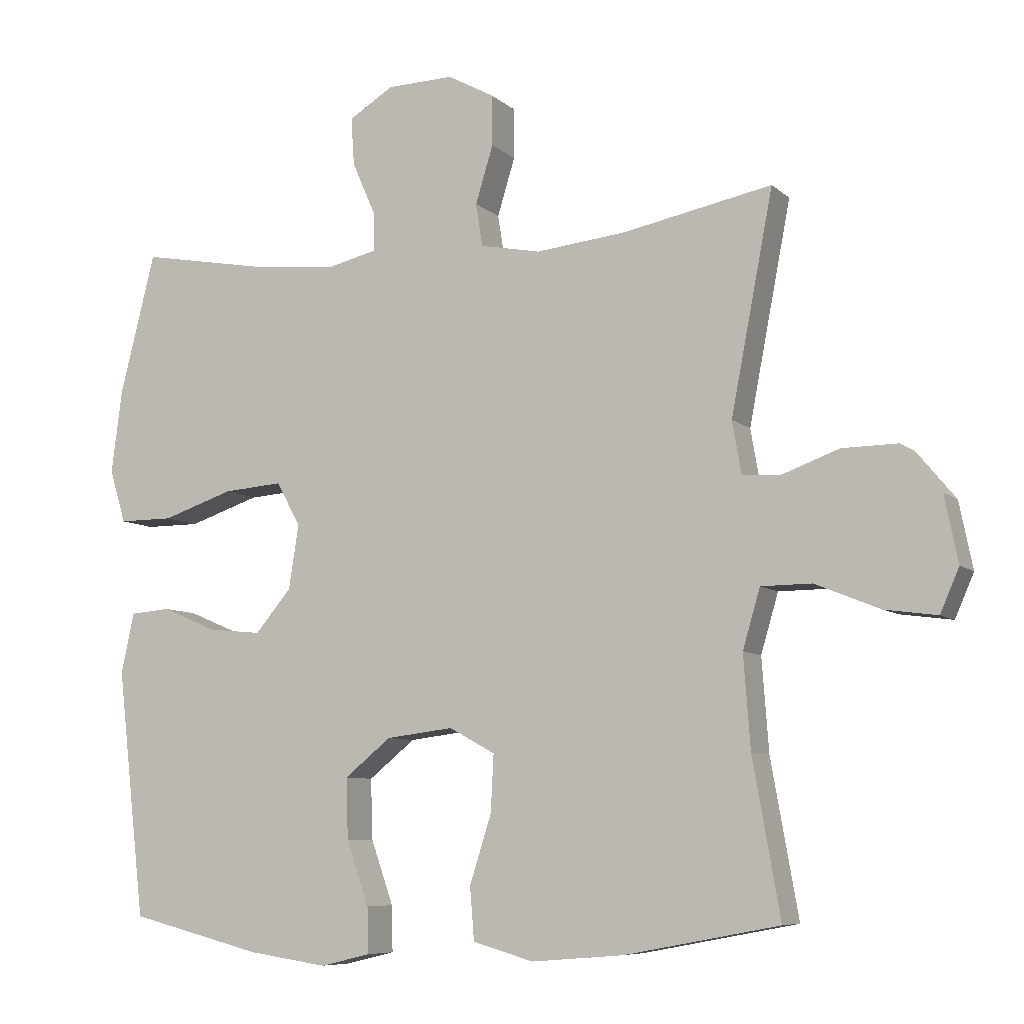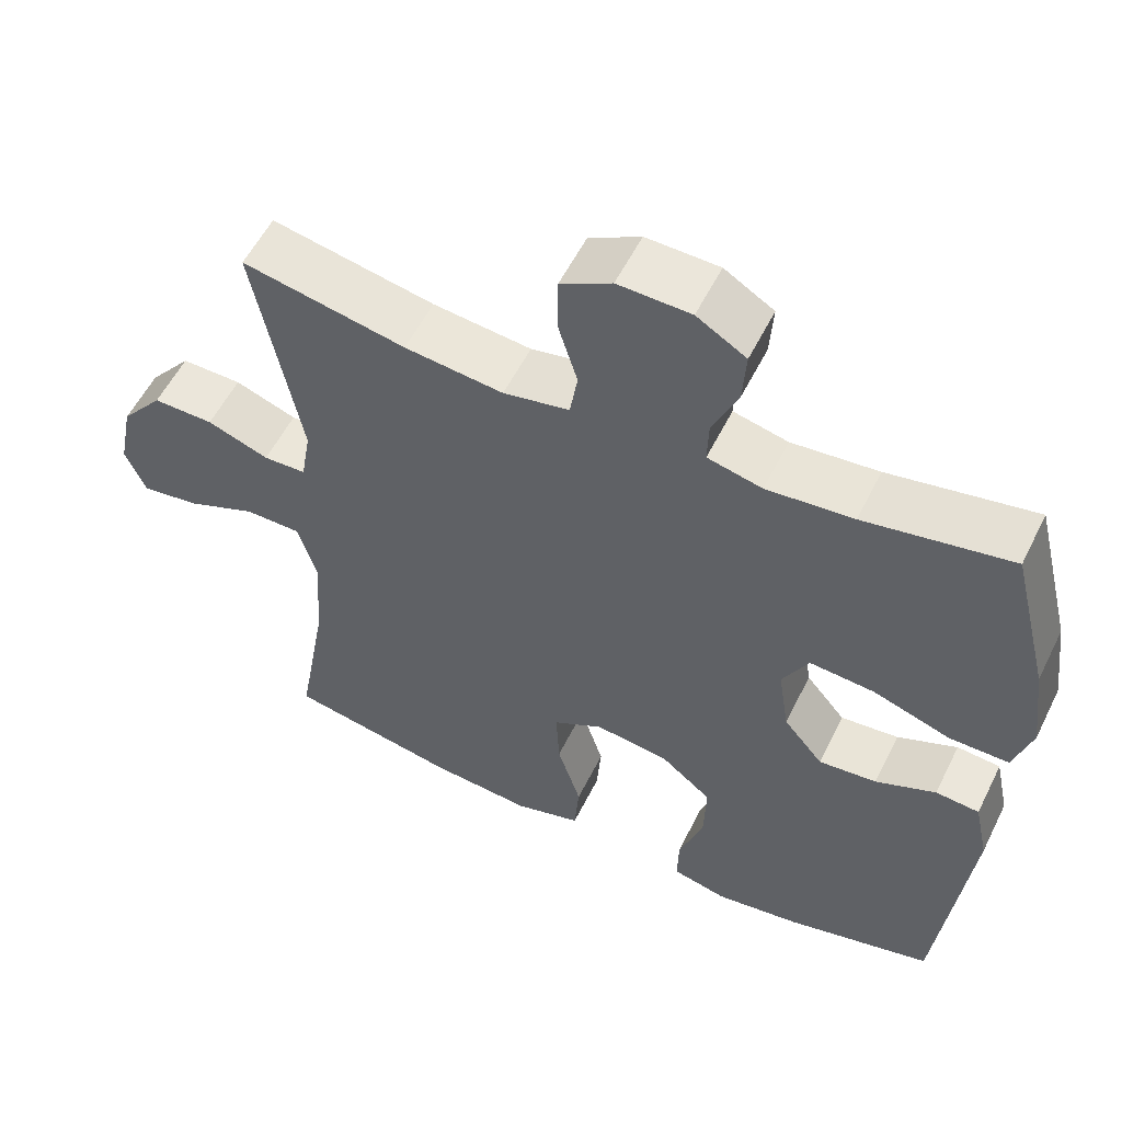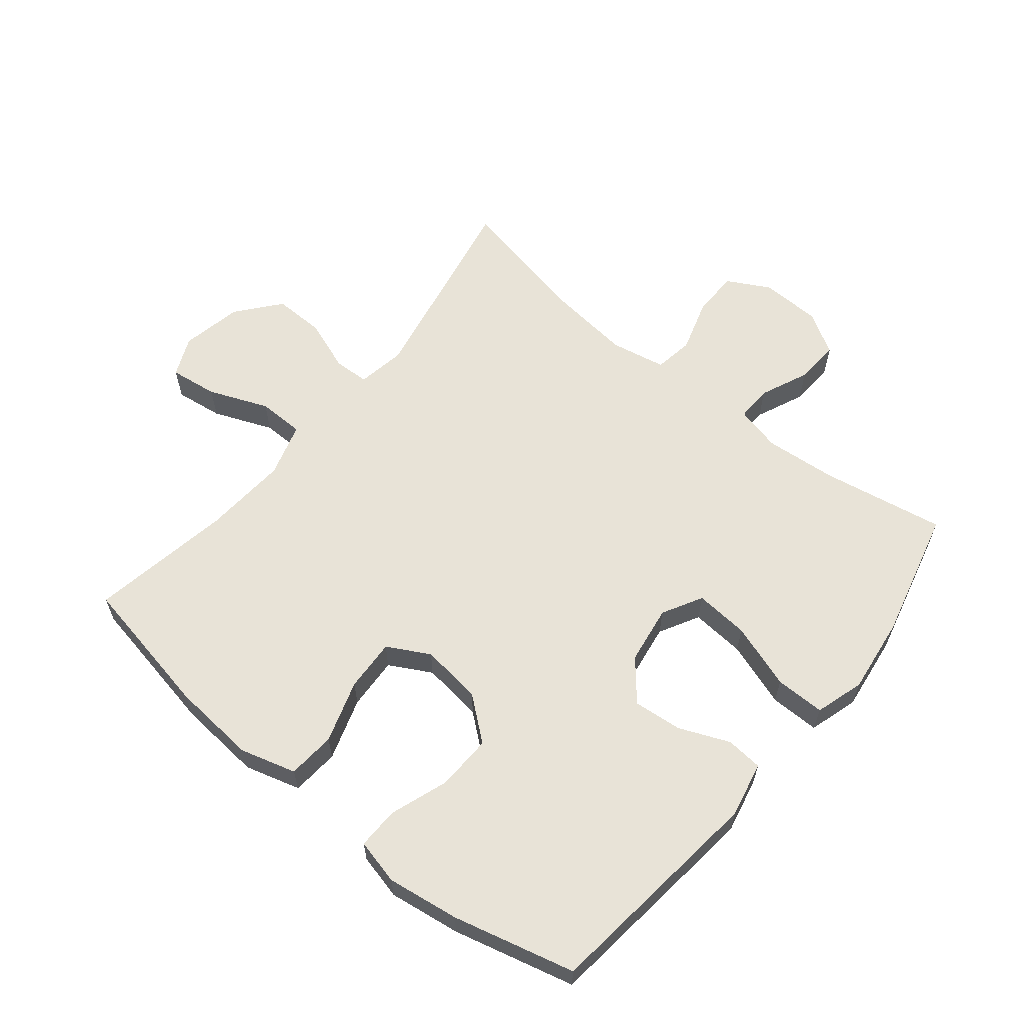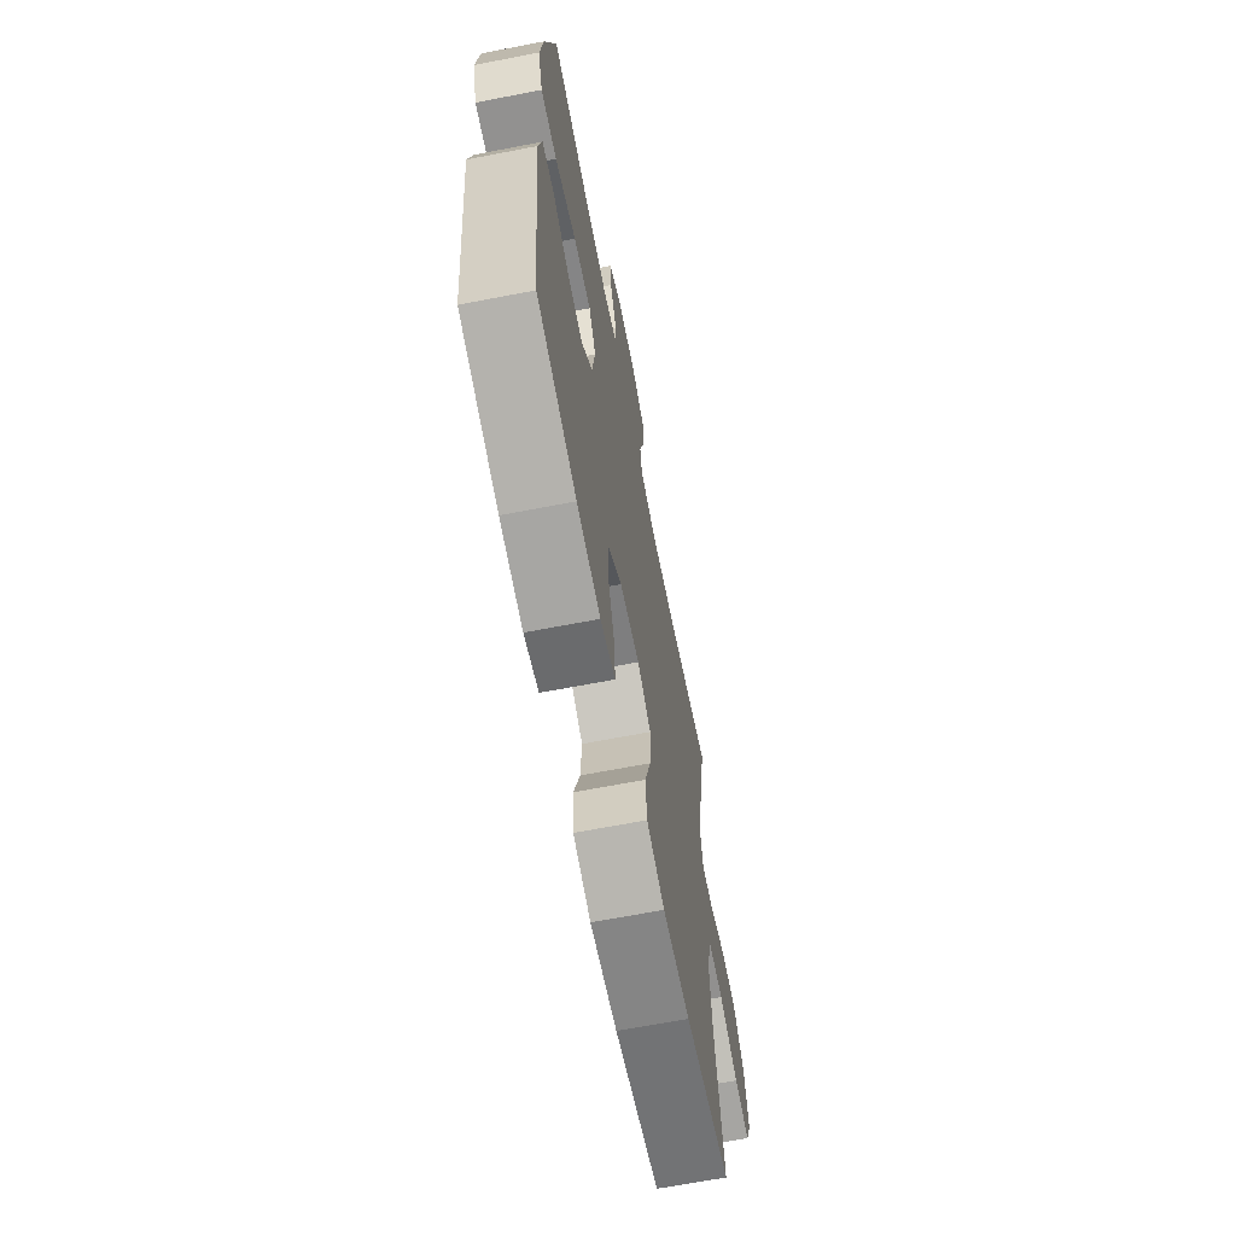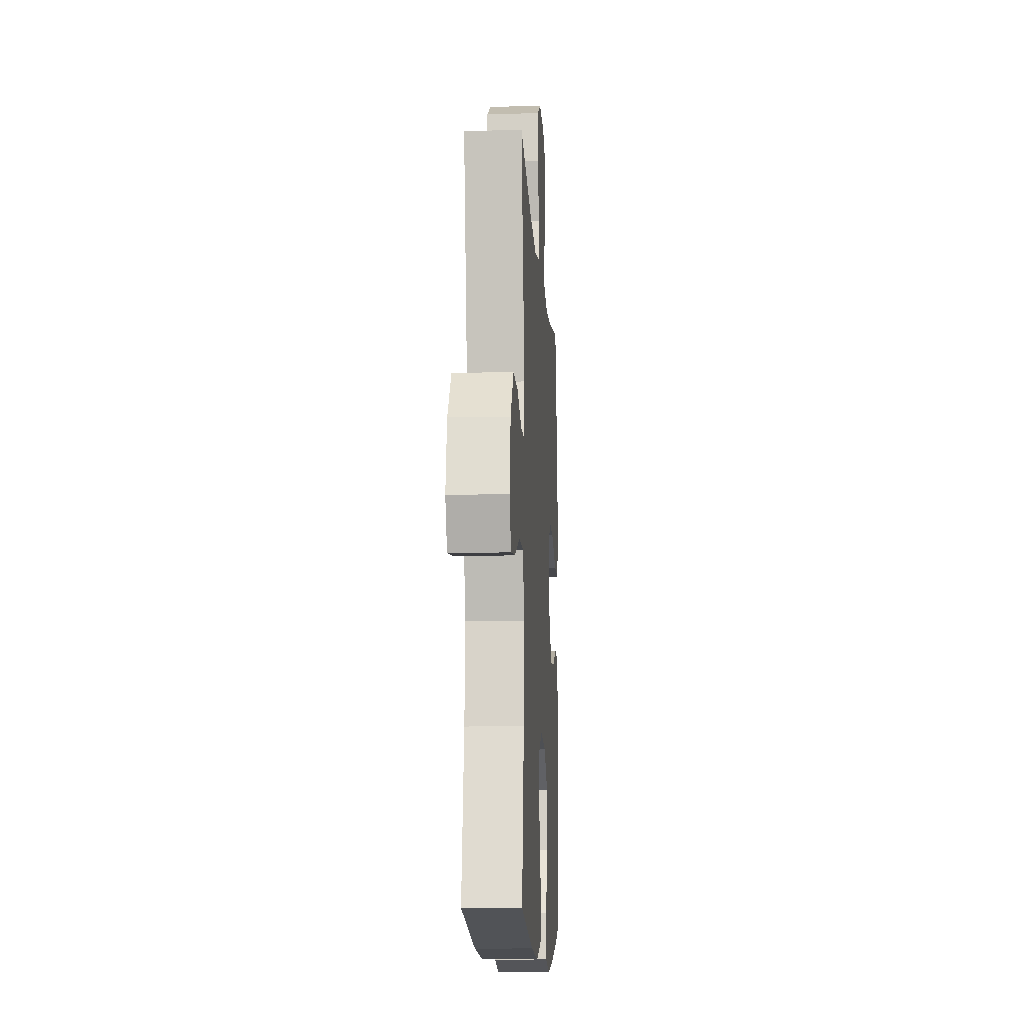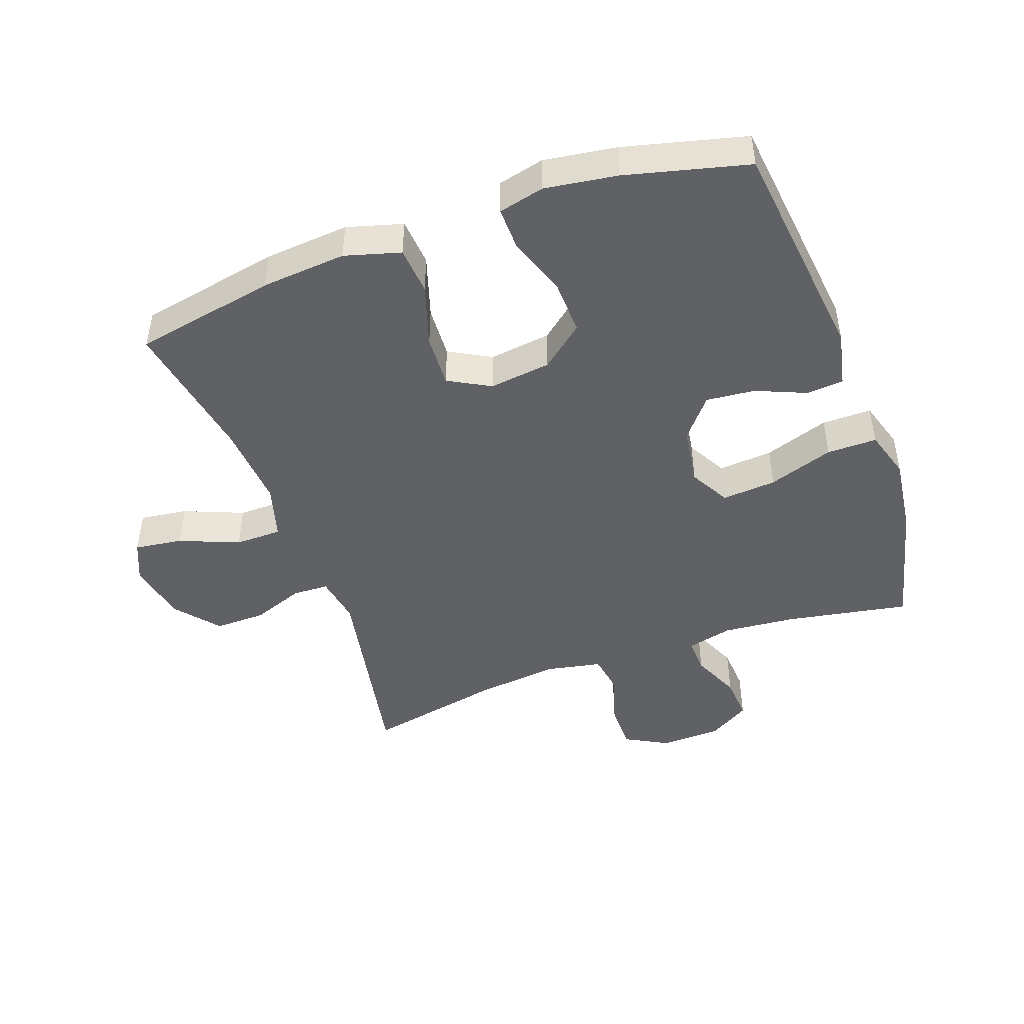
<metadata>
{"format":"obj","ext":"obj","renderer":"f3d","projection":"perspective","resolution":1024,"background":"white","views":[{"elev":-7.6,"azim":24.9,"up":"+Z"},{"elev":55.7,"azim":-153.9,"up":"+Z"},{"elev":61.6,"azim":-140.8,"up":"+Y"},{"elev":-66.2,"azim":-79.0,"up":"+Z"},{"elev":-11.4,"azim":93.5,"up":"+Z"},{"elev":-46.5,"azim":-160.1,"up":"+Y"}]}
</metadata>
<code>
o path8416
v 0.2662 0.0375 0.4396
v 0.134 0.0375 0.4255
v 0.04548 0.0375 0.443
v 0.03548 0.0375 0.5057
v 0.06133 0.0375 0.5904
v 0.06088 0.0375 0.6646
v -0.007706 0.0375 0.7019
v -0.1049 0.0375 0.6991
v -0.171 0.0375 0.6591
v -0.1664 0.0375 0.5887
v -0.1324 0.0375 0.5113
v -0.1307 0.0375 0.4541
v -0.2039 0.0375 0.4367
v -0.3201 0.0375 0.4474
v -0.5164 0.0375 0.4832
v -0.5681 0.0375 0.2763
v -0.5839 0.0375 0.1534
v -0.5601 0.0375 0.07519
v -0.4804 0.0375 0.07542
v -0.3759 0.0375 0.1104
v -0.2892 0.0375 0.1172
v -0.254 0.0375 0.0534
v -0.2684 0.0375 -0.04063
v -0.3212 0.0375 -0.1038
v -0.3993 0.0375 -0.09617
v -0.48 0.0375 -0.06207
v -0.5387 0.0375 -0.06695
v -0.5578 0.0375 -0.1558
v -0.5164 0.0375 -0.5187
v -0.3212 0.0375 -0.5681
v -0.2055 0.0375 -0.585
v -0.1325 0.0375 -0.5676
v -0.1339 0.0375 -0.5004
v -0.1668 0.0375 -0.4064
v -0.1697 0.0375 -0.3177
v -0.1014 0.0375 -0.2622
v -0.002922 0.0375 -0.25
v 0.06428 0.0375 -0.2867
v 0.05991 0.0375 -0.3707
v 0.02817 0.0375 -0.4704
v 0.03439 0.0375 -0.5472
v 0.1236 0.0375 -0.5728
v 0.2592 0.0375 -0.5616
v 0.4853 0.0375 -0.5187
v 0.445 0.0375 -0.291
v 0.4351 0.0375 -0.1555
v 0.4606 0.0375 -0.06873
v 0.5351 0.0375 -0.06804
v 0.6302 0.0375 -0.1068
v 0.7069 0.0375 -0.1172
v 0.7346 0.0375 -0.05351
v 0.715 0.0375 0.0439
v 0.658 0.0375 0.1128
v 0.5765 0.0375 0.1116
v 0.4939 0.0375 0.0814
v 0.4368 0.0375 0.08366
v 0.4234 0.0375 0.1612
v 0.4853 0.0375 0.4832
v 0.2662 -0.0375 0.4396
v 0.134 -0.0375 0.4255
v 0.04548 -0.0375 0.443
v 0.03548 -0.0375 0.5057
v 0.06133 -0.0375 0.5904
v 0.06088 -0.0375 0.6646
v -0.007706 -0.0375 0.7019
v -0.1049 -0.0375 0.6991
v -0.171 -0.0375 0.6591
v -0.1664 -0.0375 0.5887
v -0.1324 -0.0375 0.5113
v -0.1307 -0.0375 0.4541
v -0.2039 -0.0375 0.4367
v -0.3201 -0.0375 0.4474
v -0.5164 -0.0375 0.4832
v -0.5681 -0.0375 0.2763
v -0.5839 -0.0375 0.1534
v -0.5601 -0.0375 0.07519
v -0.4804 -0.0375 0.07542
v -0.3759 -0.0375 0.1104
v -0.2892 -0.0375 0.1172
v -0.254 -0.0375 0.0534
v -0.2684 -0.0375 -0.04063
v -0.3212 -0.0375 -0.1038
v -0.3993 -0.0375 -0.09617
v -0.48 -0.0375 -0.06207
v -0.5387 -0.0375 -0.06695
v -0.5578 -0.0375 -0.1558
v -0.5164 -0.0375 -0.5187
v -0.3212 -0.0375 -0.5681
v -0.2055 -0.0375 -0.585
v -0.1325 -0.0375 -0.5676
v -0.1339 -0.0375 -0.5004
v -0.1668 -0.0375 -0.4064
v -0.1697 -0.0375 -0.3177
v -0.1014 -0.0375 -0.2622
v -0.002922 -0.0375 -0.25
v 0.06428 -0.0375 -0.2867
v 0.05991 -0.0375 -0.3707
v 0.02817 -0.0375 -0.4704
v 0.03439 -0.0375 -0.5472
v 0.1236 -0.0375 -0.5728
v 0.2592 -0.0375 -0.5616
v 0.4853 -0.0375 -0.5187
v 0.445 -0.0375 -0.291
v 0.4351 -0.0375 -0.1555
v 0.4606 -0.0375 -0.06873
v 0.5351 -0.0375 -0.06804
v 0.6302 -0.0375 -0.1068
v 0.7069 -0.0375 -0.1172
v 0.7346 -0.0375 -0.05351
v 0.715 -0.0375 0.0439
v 0.658 -0.0375 0.1128
v 0.5765 -0.0375 0.1116
v 0.4939 -0.0375 0.0814
v 0.4368 -0.0375 0.08366
v 0.4234 -0.0375 0.1612
v 0.4853 -0.0375 0.4832
v -0.5681 0.0375 0.2763
v -0.5839 0.0375 0.1534
v -0.5601 0.0375 0.07519
v -0.5601 0.0375 0.07519
v -0.4804 0.0375 0.07542
v -0.5387 0.0375 -0.06695
v -0.5387 0.0375 -0.06695
v -0.5578 0.0375 -0.1558
v -0.5164 0.0375 0.4832
v -0.5164 0.0375 0.4832
v -0.48 0.0375 -0.06207
v -0.5164 0.0375 -0.5187
v -0.5164 0.0375 -0.5187
v -0.3759 0.0375 0.1104
v -0.3993 0.0375 -0.09617
v -0.3212 0.0375 -0.5681
v -0.3201 0.0375 0.4474
v -0.3212 0.0375 -0.1038
v -0.2892 0.0375 0.1172
v -0.2892 0.0375 0.1172
v -0.2684 0.0375 -0.04063
v -0.2055 0.0375 -0.585
v -0.2039 0.0375 0.4367
v -0.254 0.0375 0.0534
v -0.1325 0.0375 -0.5676
v -0.1325 0.0375 -0.5676
v -0.1307 0.0375 0.4541
v -0.1307 0.0375 0.4541
v -0.1668 0.0375 -0.4064
v -0.1697 0.0375 -0.3177
v -0.1049 0.0375 0.6991
v -0.171 0.0375 0.6591
v -0.171 0.0375 0.6591
v -0.1664 0.0375 0.5887
v -0.1014 0.0375 -0.2622
v -0.1339 0.0375 -0.5004
v -0.1324 0.0375 0.5113
v -0.007706 0.0375 0.7019
v -0.002922 0.0375 -0.25
v 0.06088 0.0375 0.6646
v 0.06088 0.0375 0.6646
v 0.06428 0.0375 -0.2867
v 0.06428 0.0375 -0.2867
v 0.05991 0.0375 -0.3707
v 0.02817 0.0375 -0.4704
v 0.03439 0.0375 -0.5472
v 0.03439 0.0375 -0.5472
v 0.1236 0.0375 -0.5728
v 0.06133 0.0375 0.5904
v 0.03548 0.0375 0.5057
v 0.04548 0.0375 0.443
v 0.04548 0.0375 0.443
v 0.134 0.0375 0.4255
v 0.2592 0.0375 -0.5616
v 0.2662 0.0375 0.4396
v 0.4368 0.0375 0.08366
v 0.4368 0.0375 0.08366
v 0.4234 0.0375 0.1612
v 0.4351 0.0375 -0.1555
v 0.4606 0.0375 -0.06873
v 0.4606 0.0375 -0.06873
v 0.445 0.0375 -0.291
v 0.4939 0.0375 0.0814
v 0.4853 0.0375 -0.5187
v 0.4853 0.0375 -0.5187
v 0.4853 0.0375 0.4832
v 0.4853 0.0375 0.4832
v 0.5351 0.0375 -0.06804
v 0.5765 0.0375 0.1116
v 0.6302 0.0375 -0.1068
v 0.658 0.0375 0.1128
v 0.7069 0.0375 -0.1172
v 0.7069 0.0375 -0.1172
v 0.715 0.0375 0.0439
v 0.7346 0.0375 -0.05351
v -0.5681 -0.0375 0.2763
v -0.5839 -0.0375 0.1534
v -0.5601 -0.0375 0.07519
v -0.5601 -0.0375 0.07519
v -0.4804 -0.0375 0.07542
v -0.5387 -0.0375 -0.06695
v -0.5387 -0.0375 -0.06695
v -0.5578 -0.0375 -0.1558
v -0.5164 -0.0375 0.4832
v -0.5164 -0.0375 0.4832
v -0.48 -0.0375 -0.06207
v -0.5164 -0.0375 -0.5187
v -0.5164 -0.0375 -0.5187
v -0.3759 -0.0375 0.1104
v -0.3993 -0.0375 -0.09617
v -0.3212 -0.0375 -0.5681
v -0.3201 -0.0375 0.4474
v -0.3212 -0.0375 -0.1038
v -0.2892 -0.0375 0.1172
v -0.2892 -0.0375 0.1172
v -0.2684 -0.0375 -0.04063
v -0.2055 -0.0375 -0.585
v -0.2039 -0.0375 0.4367
v -0.254 -0.0375 0.0534
v -0.1325 -0.0375 -0.5676
v -0.1325 -0.0375 -0.5676
v -0.1307 -0.0375 0.4541
v -0.1307 -0.0375 0.4541
v -0.1668 -0.0375 -0.4064
v -0.1697 -0.0375 -0.3177
v -0.1049 -0.0375 0.6991
v -0.171 -0.0375 0.6591
v -0.171 -0.0375 0.6591
v -0.1664 -0.0375 0.5887
v -0.1014 -0.0375 -0.2622
v -0.1339 -0.0375 -0.5004
v -0.1324 -0.0375 0.5113
v -0.007706 -0.0375 0.7019
v -0.002922 -0.0375 -0.25
v 0.06088 -0.0375 0.6646
v 0.06088 -0.0375 0.6646
v 0.06428 -0.0375 -0.2867
v 0.06428 -0.0375 -0.2867
v 0.05991 -0.0375 -0.3707
v 0.02817 -0.0375 -0.4704
v 0.03439 -0.0375 -0.5472
v 0.03439 -0.0375 -0.5472
v 0.1236 -0.0375 -0.5728
v 0.06133 -0.0375 0.5904
v 0.03548 -0.0375 0.5057
v 0.04548 -0.0375 0.443
v 0.04548 -0.0375 0.443
v 0.134 -0.0375 0.4255
v 0.2592 -0.0375 -0.5616
v 0.2662 -0.0375 0.4396
v 0.4368 -0.0375 0.08366
v 0.4368 -0.0375 0.08366
v 0.4234 -0.0375 0.1612
v 0.4351 -0.0375 -0.1555
v 0.4606 -0.0375 -0.06873
v 0.4606 -0.0375 -0.06873
v 0.445 -0.0375 -0.291
v 0.4939 -0.0375 0.0814
v 0.4853 -0.0375 -0.5187
v 0.4853 -0.0375 -0.5187
v 0.4853 -0.0375 0.4832
v 0.4853 -0.0375 0.4832
v 0.5351 -0.0375 -0.06804
v 0.5765 -0.0375 0.1116
v 0.6302 -0.0375 -0.1068
v 0.658 -0.0375 0.1128
v 0.7069 -0.0375 -0.1172
v 0.7069 -0.0375 -0.1172
v 0.715 -0.0375 0.0439
v 0.7346 -0.0375 -0.05351
f 233 251 247
f 225 229 222
f 212 230 215
f 199 202 197
f 240 229 225
f 196 193 194
f 235 253 233
f 233 247 230
f 205 210 208
f 239 245 235
f 250 233 253
f 196 192 193
f 209 226 212
f 244 249 246
f 245 253 235
f 203 206 199
f 215 244 242
f 259 254 251
f 218 241 228
f 228 240 225
f 242 241 218
f 207 220 221
f 261 265 259
f 227 213 216
f 246 249 257
f 247 249 230
f 210 242 218
f 260 259 265
f 263 266 261
f 207 221 203
f 221 206 203
f 247 251 254
f 221 226 209
f 265 261 266
f 230 249 215
f 255 253 245
f 240 228 241
f 260 265 262
f 226 230 212
f 215 242 210
f 192 205 208
f 210 214 208
f 225 222 223
f 206 202 199
f 206 221 209
f 229 240 231
f 250 251 233
f 205 192 196
f 210 218 214
f 237 239 236
f 220 213 227
f 213 220 207
f 215 249 244
f 192 208 200
f 254 259 260
f 236 239 235
f 16 17 75 74
f 17 120 195 75
f 18 19 77 76
f 123 28 86 198
f 126 16 74 201
f 26 27 85 84
f 28 129 204 86
f 19 20 78 77
f 25 26 84 83
f 29 30 88 87
f 14 15 73 72
f 24 25 83 82
f 20 136 211 78
f 23 24 82 81
f 30 31 89 88
f 13 14 72 71
f 21 22 80 79
f 22 23 81 80
f 31 142 217 89
f 144 13 71 219
f 34 35 93 92
f 8 149 224 66
f 9 10 68 67
f 35 36 94 93
f 33 34 92 91
f 32 33 91 90
f 10 11 69 68
f 11 12 70 69
f 7 8 66 65
f 36 37 95 94
f 157 7 65 232
f 37 159 234 95
f 39 40 98 97
f 40 163 238 98
f 41 42 100 99
f 5 6 64 63
f 4 5 63 62
f 168 4 62 243
f 2 3 61 60
f 38 39 97 96
f 42 43 101 100
f 1 2 60 59
f 173 57 115 248
f 46 177 252 104
f 45 46 104 103
f 55 56 114 113
f 181 45 103 256
f 43 44 102 101
f 183 1 59 258
f 47 48 106 105
f 57 58 116 115
f 54 55 113 112
f 48 49 107 106
f 53 54 112 111
f 49 189 264 107
f 52 53 111 110
f 51 52 110 109
f 50 51 109 108
f 158 172 176
f 150 147 154
f 137 140 155
f 124 122 127
f 165 150 154
f 121 119 118
f 160 158 178
f 158 155 172
f 130 133 135
f 164 160 170
f 175 178 158
f 121 118 117
f 134 137 151
f 169 171 174
f 170 160 178
f 128 124 131
f 140 167 169
f 184 176 179
f 143 153 166
f 153 150 165
f 167 143 166
f 132 146 145
f 186 184 190
f 152 141 138
f 171 182 174
f 172 155 174
f 135 143 167
f 185 190 184
f 188 186 191
f 132 128 146
f 146 128 131
f 172 179 176
f 146 134 151
f 190 191 186
f 155 140 174
f 180 170 178
f 165 166 153
f 185 187 190
f 151 137 155
f 140 135 167
f 117 133 130
f 135 133 139
f 150 148 147
f 131 124 127
f 131 134 146
f 154 156 165
f 175 158 176
f 130 121 117
f 135 139 143
f 162 161 164
f 145 152 138
f 138 132 145
f 140 169 174
f 117 125 133
f 179 185 184
f 161 160 164

</code>
